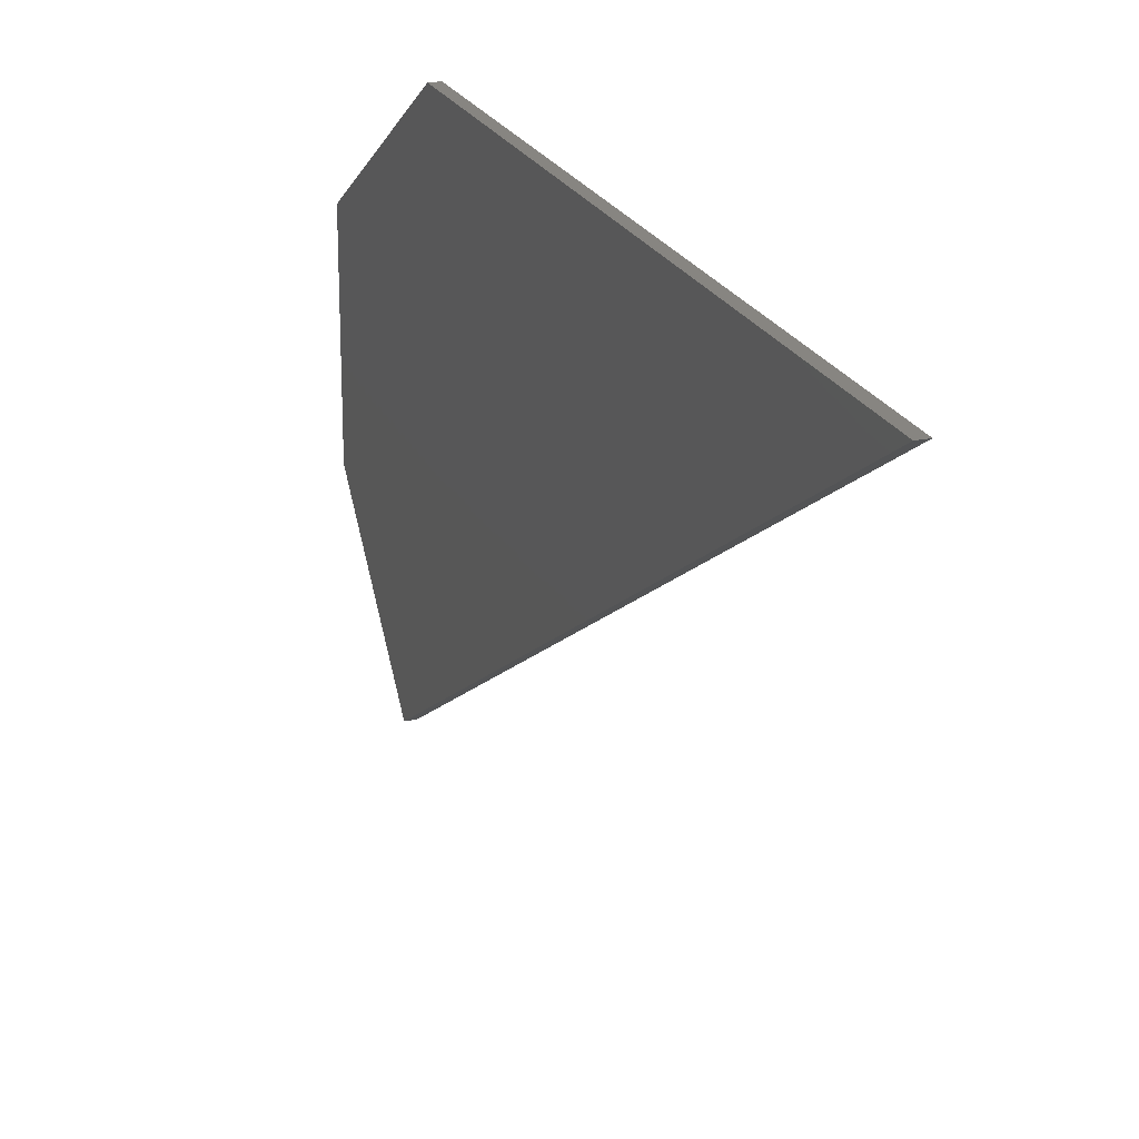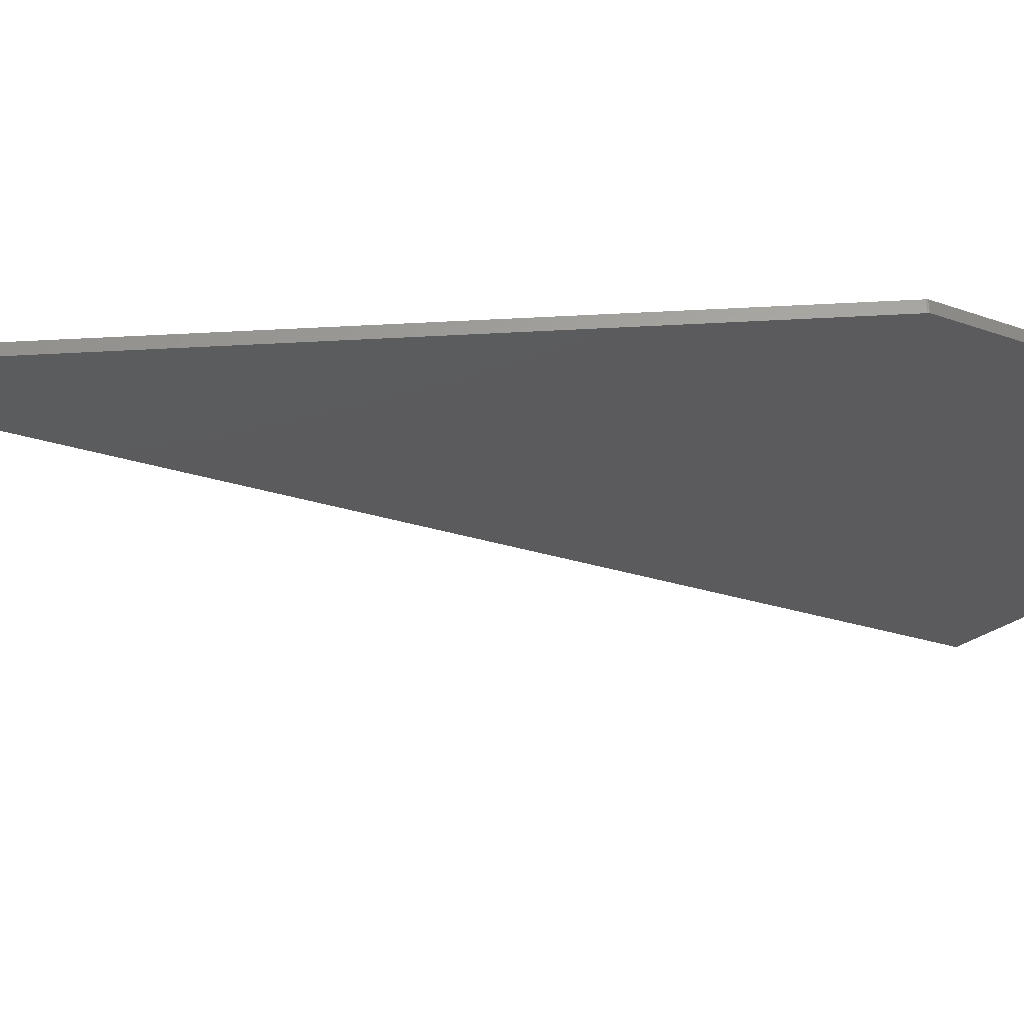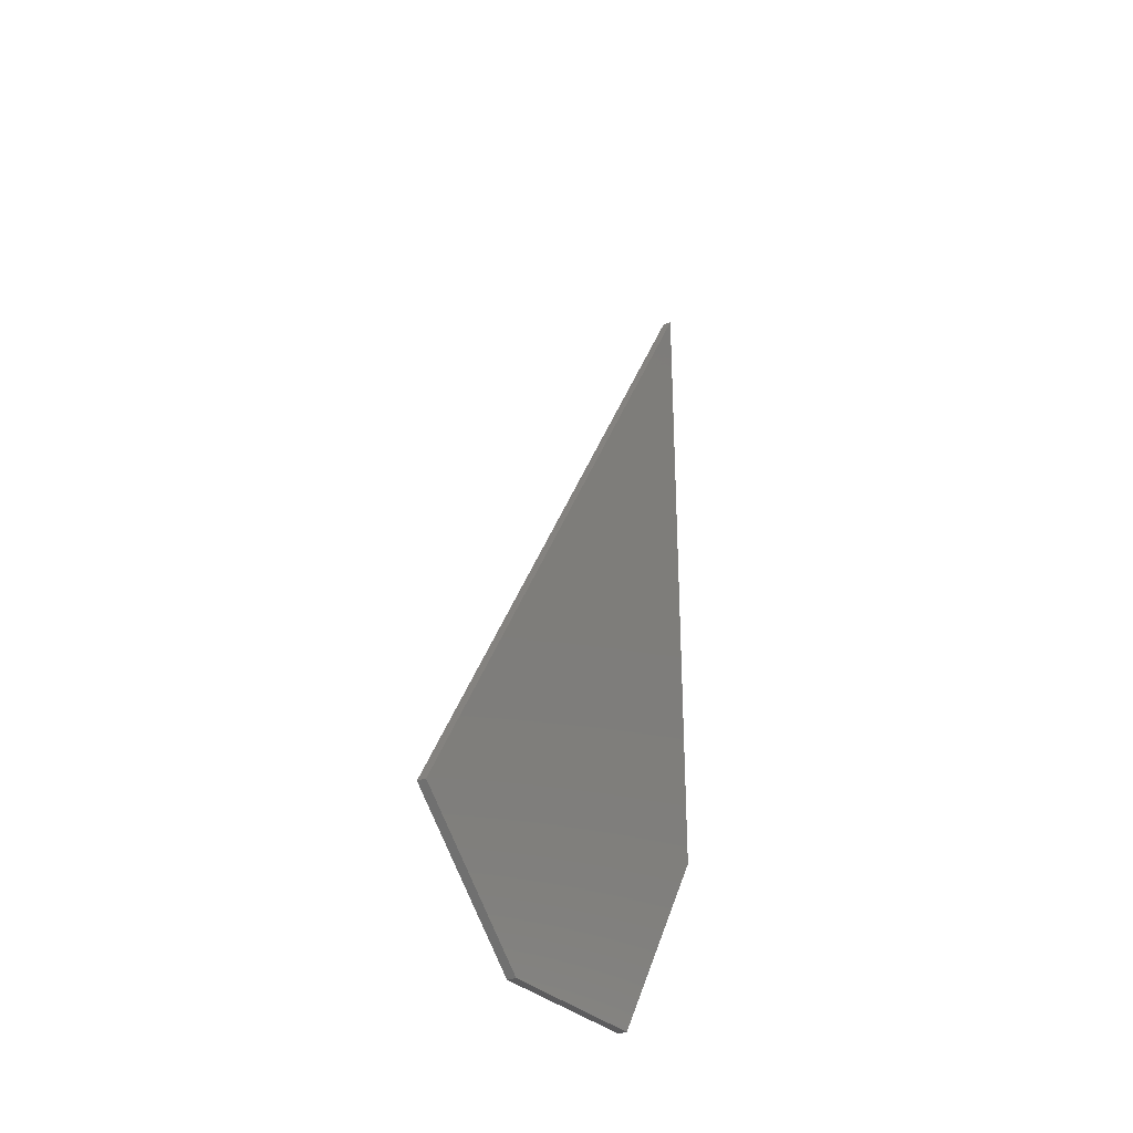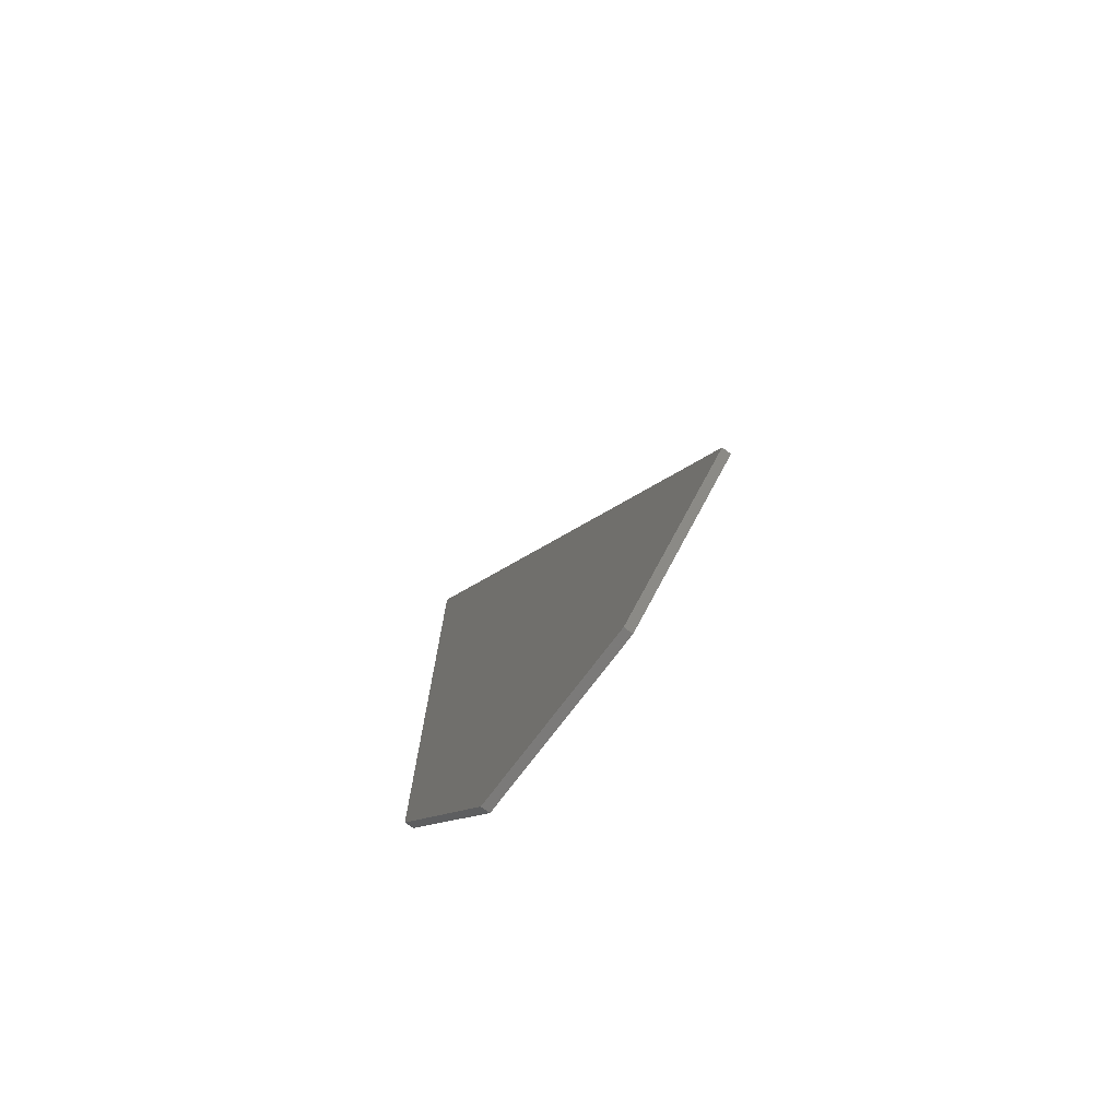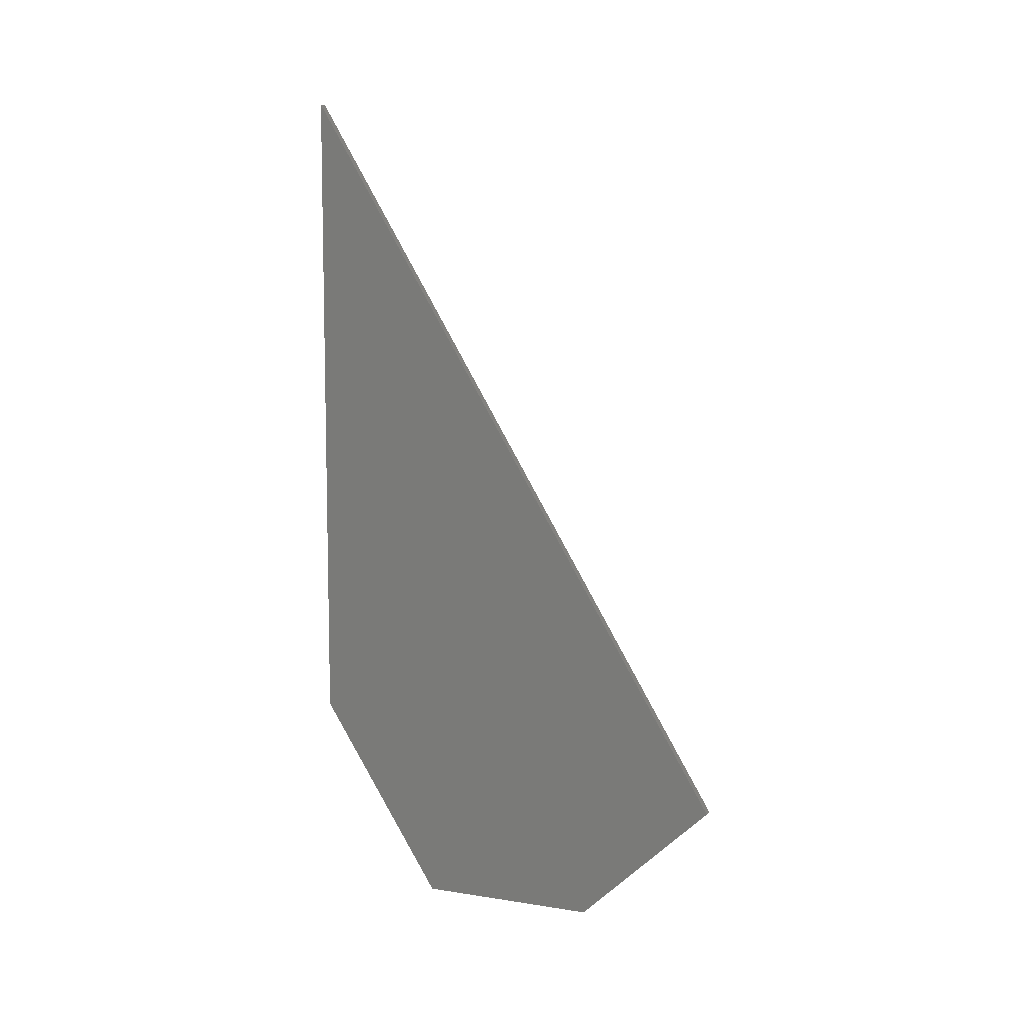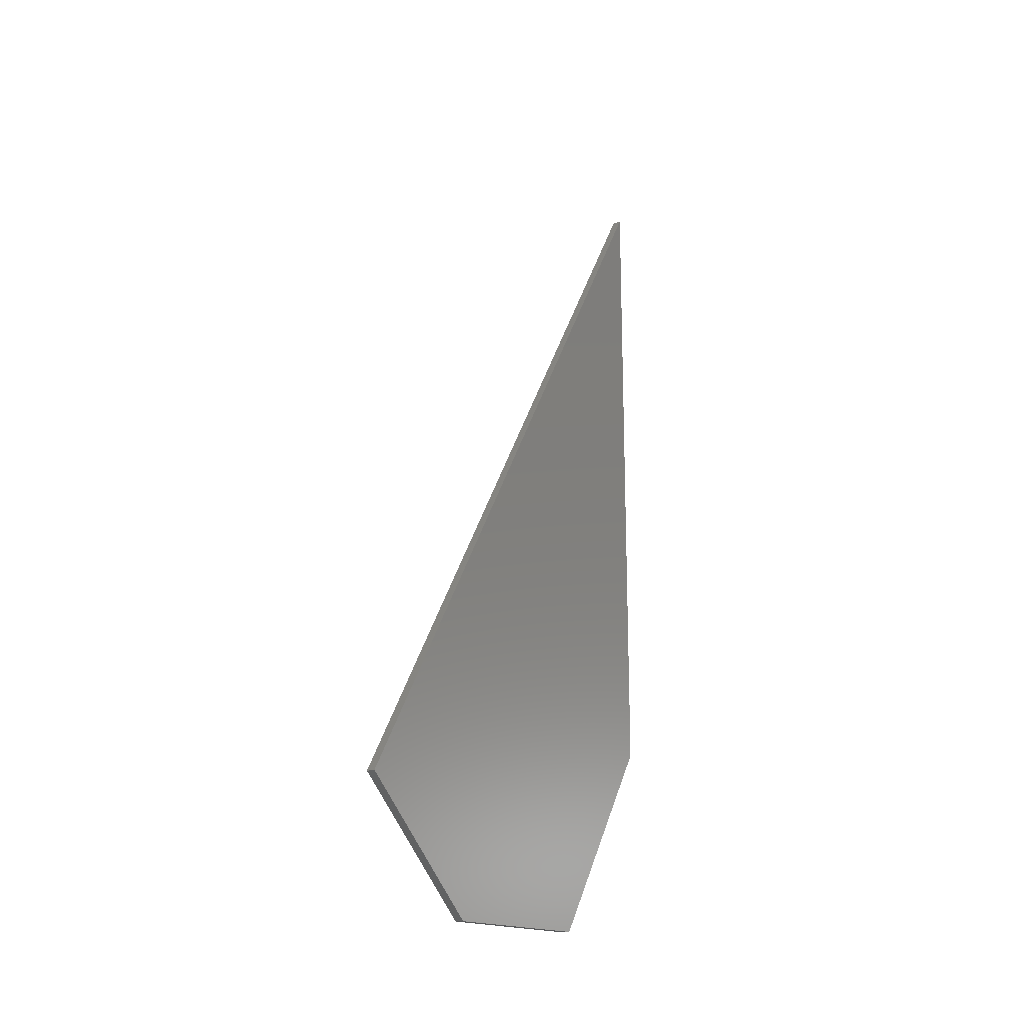
<metadata>
{"format":"stl","ext":"stl","renderer":"f3d","projection":"perspective","resolution":1024,"background":"white","views":[{"elev":22.0,"azim":159.9,"up":"+Z"},{"elev":62.4,"azim":-93.1,"up":"+Z"},{"elev":-29.6,"azim":-148.5,"up":"+Y"},{"elev":-73.9,"azim":143.2,"up":"+Y"},{"elev":8.3,"azim":113.4,"up":"+Y"},{"elev":-17.3,"azim":-144.4,"up":"+Y"}]}
</metadata>
<code>
# stl→obj: 18 verts, 32 faces
v 0.01562 -0.4046 0.3716
v -2.973e-17 -0.4046 0.3716
v 0.01562 -0.75 0.1517
v -1.753e-17 -0.75 0.1517
v 0.01562 0.75 0.3728
v -2.98e-17 0.75 0.3728
v 0.01562 -0.4004 0.3728
v -2.98e-17 -0.4004 0.3728
v 0.01562 -0.5289 -0.4009
v 0.01562 -0.4015 0.3727
v 0.01562 -0.4026 0.3728
v 0.01562 -0.4036 0.3721
v 0.01562 -0.75 -0.1641
v 1.315e-17 -0.5289 -0.4009
v 0 -0.75 -0.1641
v -2.976e-17 -0.4036 0.3721
v -2.98e-17 -0.4026 0.3728
v -2.98e-17 -0.4015 0.3727
f 1 2 3
f 3 2 4
f 5 6 7
f 7 6 8
f 9 5 7
f 9 7 10
f 9 10 11
f 9 11 12
f 9 12 1
f 9 1 3
f 9 3 13
f 14 15 4
f 14 4 2
f 14 2 16
f 14 16 17
f 14 17 18
f 14 18 8
f 14 8 6
f 2 1 16
f 16 1 12
f 16 12 17
f 17 12 11
f 17 11 18
f 18 11 10
f 18 10 8
f 8 10 7
f 3 4 13
f 13 4 15
f 9 14 5
f 5 14 6
f 13 15 9
f 9 15 14

</code>
